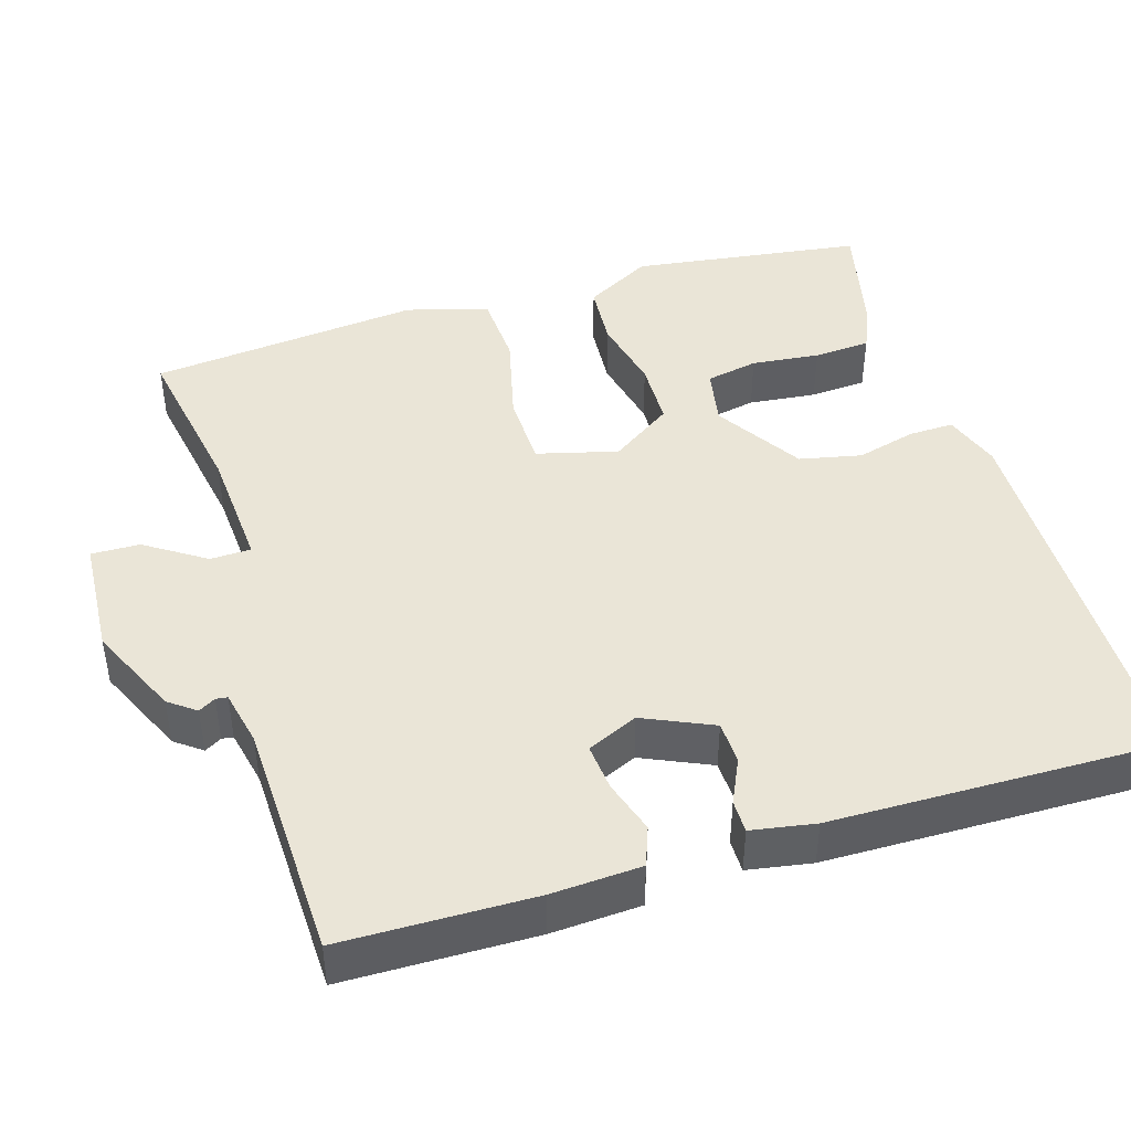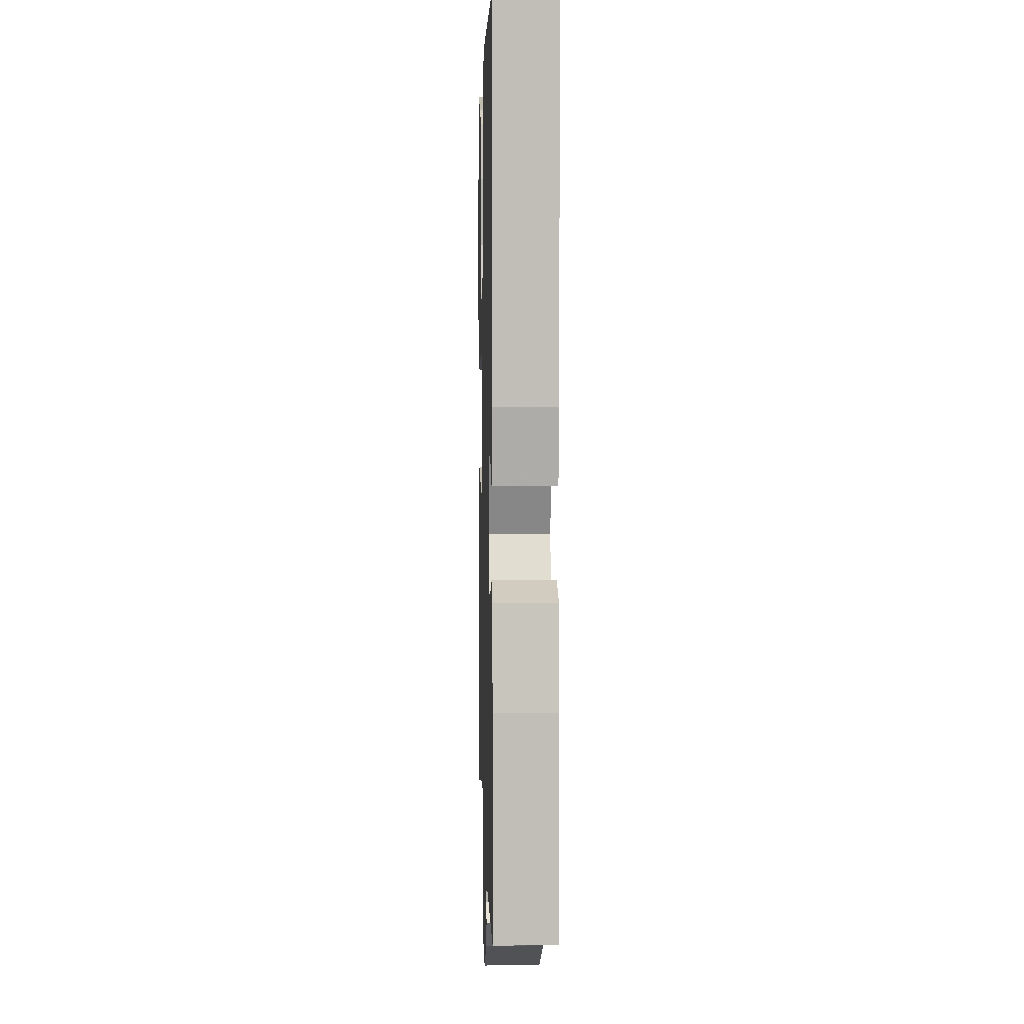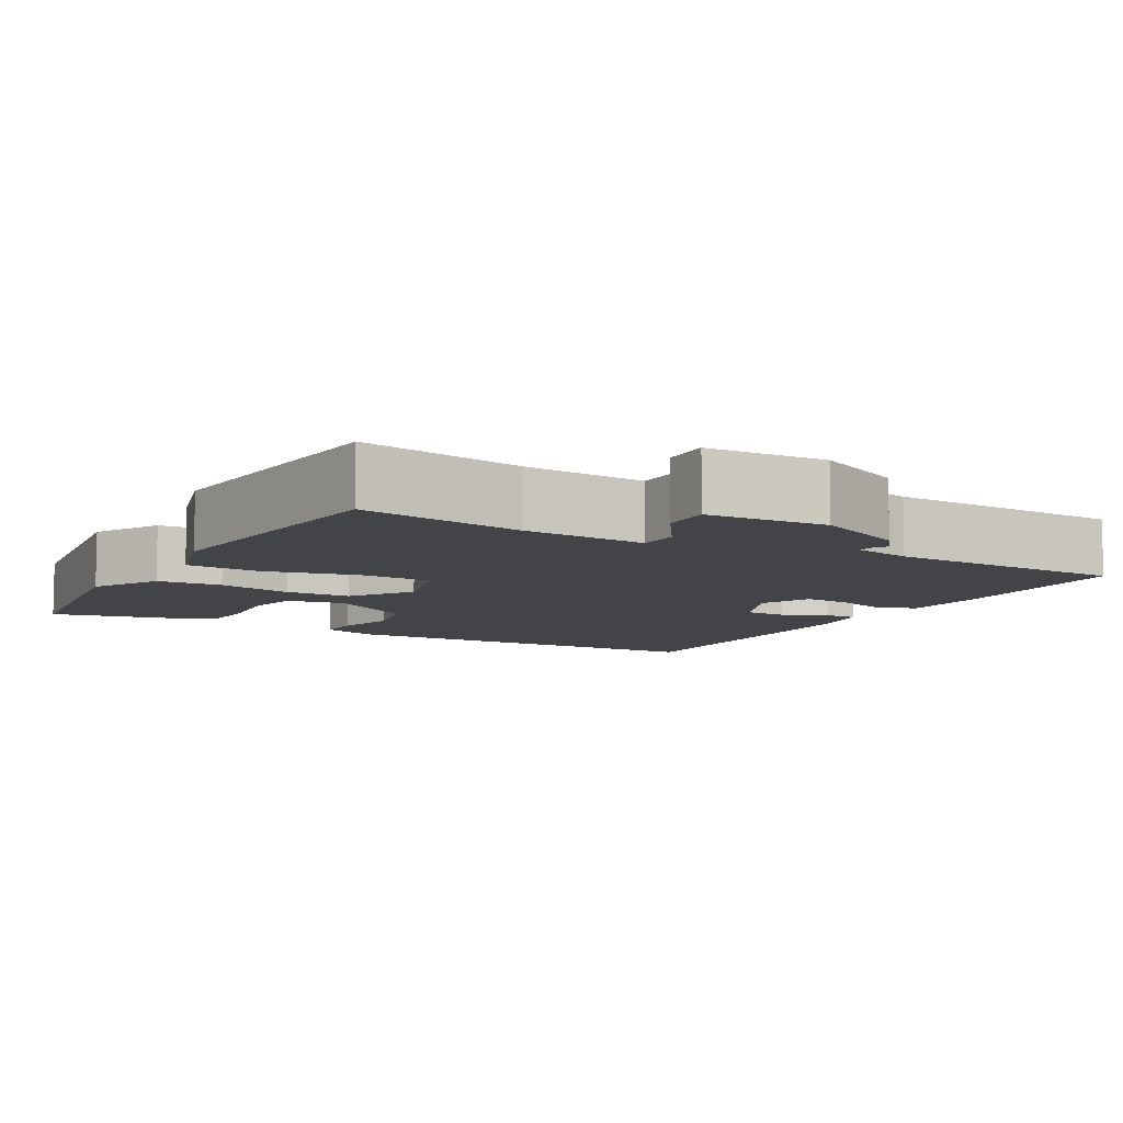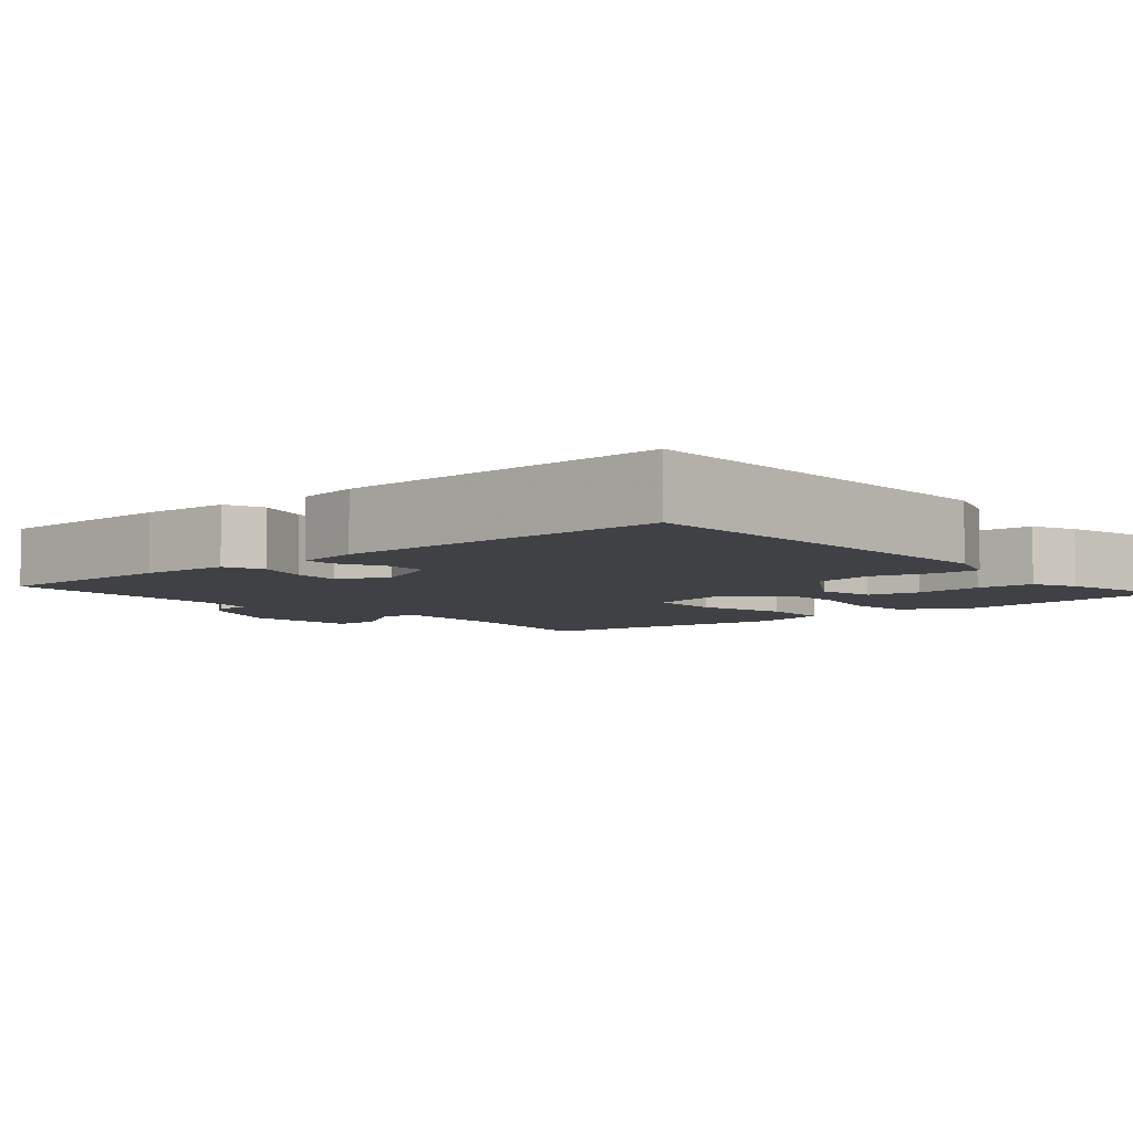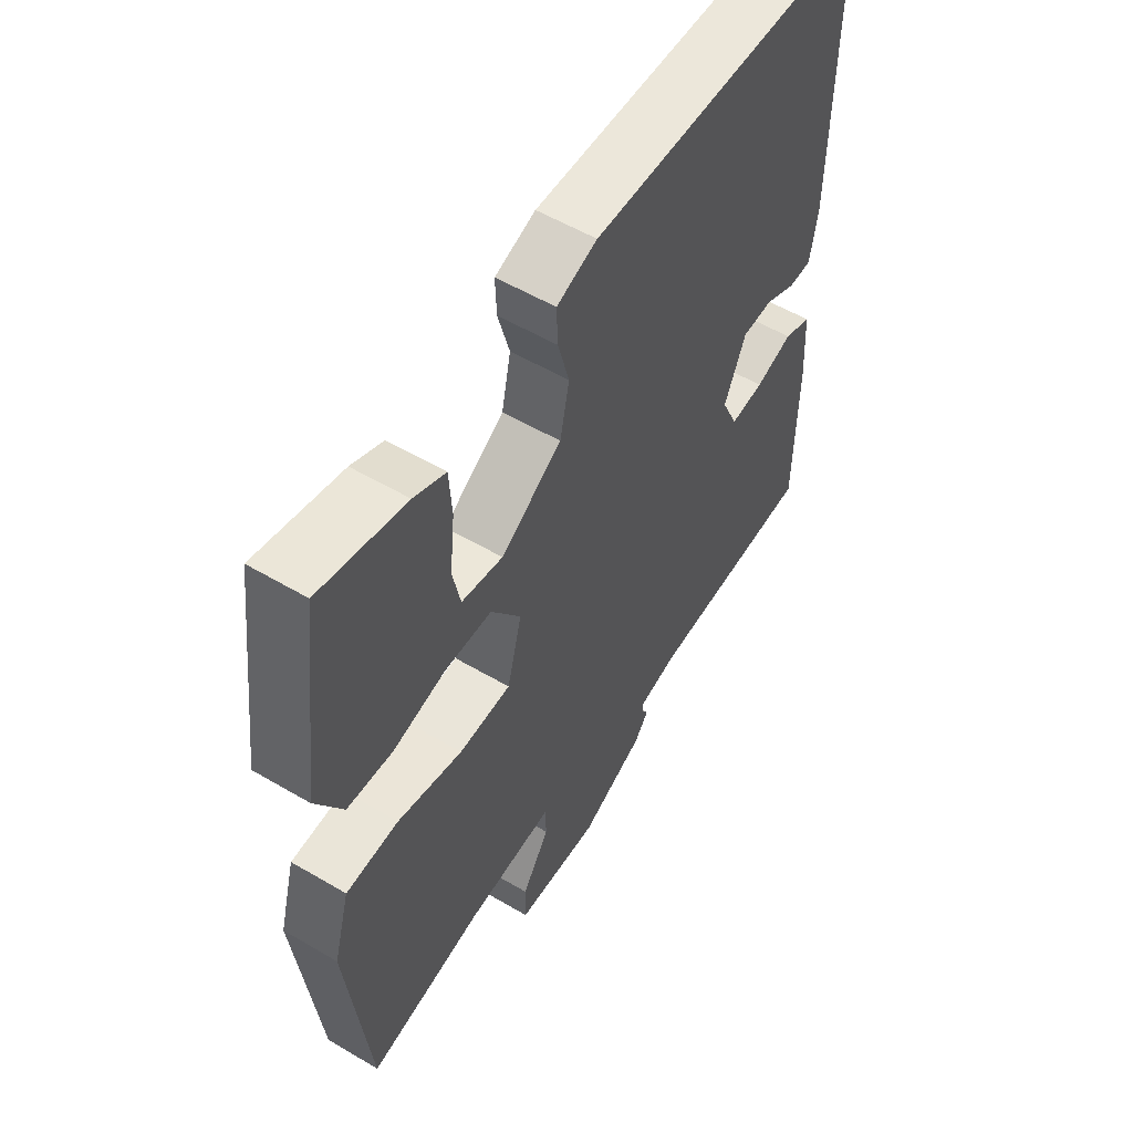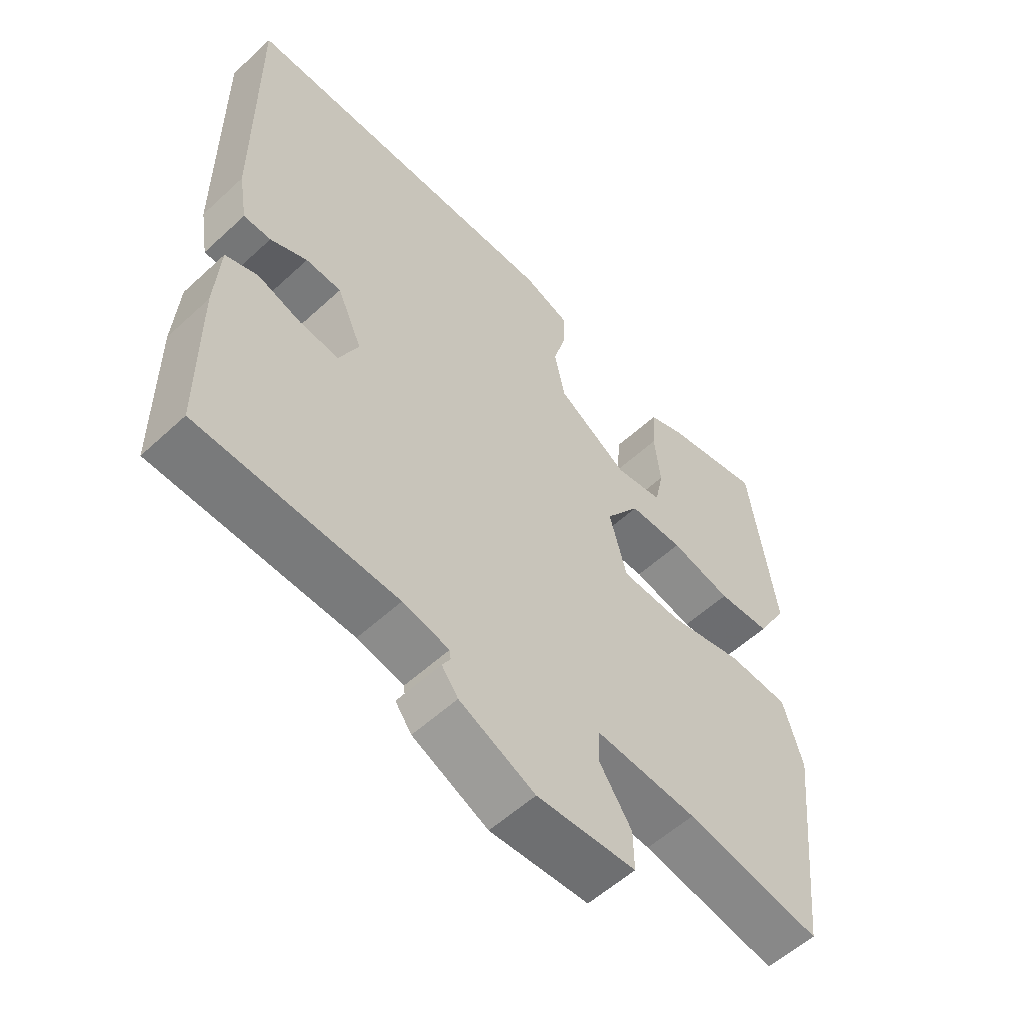
<metadata>
{"format":"obj","ext":"obj","renderer":"f3d","projection":"perspective","resolution":1024,"background":"white","views":[{"elev":44.0,"azim":-106.8,"up":"+Y"},{"elev":3.6,"azim":-91.6,"up":"+Z"},{"elev":-8.3,"azim":150.6,"up":"+Y"},{"elev":-5.7,"azim":-48.9,"up":"+Y"},{"elev":55.5,"azim":121.8,"up":"+Z"},{"elev":-56.7,"azim":-46.2,"up":"+Z"}]}
</metadata>
<code>
v 0.5 0.07 -0.5
v 0.286 0.07 -0.462
v 0.125 0.07 -0.451
v 0.123 0.07 -0.504
v 0.174 0.07 -0.582
v 0.175 0.07 -0.645
v 0.019 0.07 -0.654
v -0.1 0.07 -0.599
v -0.126 0.07 -0.564
v -0.113 0.07 -0.542
v -0.115 0.07 -0.527
v -0.188 0.07 -0.511
v -0.5 0.07 -0.5
v -0.503 0.07 -0.252
v -0.496 0.07 -0.136
v -0.445 0.07 -0.117
v -0.376 0.07 -0.139
v -0.314 0.07 -0.145
v -0.284 0.07 -0.079
v -0.324 0.07 0.011
v -0.38 0.07 0.013
v -0.438 0.07 -0.014
v -0.481 0.07 -0.014
v -0.495 0.07 0.069
v -0.5 0.07 0.5
v 0.019 0.07 0.508
v 0.093 0.07 0.482
v 0.091 0.07 0.423
v 0.07 0.07 0.346
v 0.087 0.07 0.265
v 0.199 0.07 0.194
v 0.275 0.07 0.208
v 0.289 0.07 0.276
v 0.28 0.07 0.365
v 0.285 0.07 0.439
v 0.343 0.07 0.464
v 0.5 0.07 0.5
v 0.54 0.07 0.198
v 0.491 0.07 0.111
v 0.407 0.07 0.105
v 0.31 0.07 0.127
v 0.224 0.07 0.125
v 0.169 0.07 0.045
v 0.196 0.07 -0.06
v 0.292 0.07 -0.063
v 0.412 0.07 -0.034
v 0.509 0.07 -0.039
v 0.539 0.07 -0.146
v 0.5 0 -0.5
v 0.286 0 -0.462
v 0.125 0 -0.451
v 0.123 0 -0.504
v 0.174 0 -0.582
v 0.175 0 -0.645
v 0.019 0 -0.654
v -0.1 0 -0.599
v -0.126 0 -0.564
v -0.113 0 -0.542
v -0.115 0 -0.527
v -0.188 0 -0.511
v -0.5 0 -0.5
v -0.503 0 -0.252
v -0.496 0 -0.136
v -0.445 0 -0.117
v -0.376 0 -0.139
v -0.314 0 -0.145
v -0.284 0 -0.079
v -0.324 0 0.011
v -0.38 0 0.013
v -0.438 0 -0.014
v -0.481 0 -0.014
v -0.495 0 0.069
v -0.5 0 0.5
v 0.019 0 0.508
v 0.093 0 0.482
v 0.091 0 0.423
v 0.07 0 0.346
v 0.087 0 0.265
v 0.199 0 0.194
v 0.275 0 0.208
v 0.289 0 0.276
v 0.28 0 0.365
v 0.285 0 0.439
v 0.343 0 0.464
v 0.5 0 0.5
v 0.54 0 0.198
v 0.491 0 0.111
v 0.407 0 0.105
v 0.31 0 0.127
v 0.224 0 0.125
v 0.169 0 0.045
v 0.196 0 -0.06
v 0.292 0 -0.063
v 0.412 0 -0.034
v 0.509 0 -0.039
v 0.539 0 -0.146
f 48 1 2
f 47 48 2
f 46 47 2
f 45 46 2
f 44 45 2 3
f 43 44 3
f 39 40 41
f 38 39 41
f 37 38 41
f 36 37 41
f 35 36 41
f 34 35 41
f 33 34 41
f 32 33 41
f 31 32 41 42
f 30 31 42 43
f 27 28 29
f 26 27 29
f 25 26 29
f 24 25 29
f 23 24 29
f 22 23 29
f 21 22 29
f 20 21 29 30
f 30 43 3
f 20 30 3
f 19 20 3
f 15 16 17
f 14 15 17
f 13 14 17
f 12 13 17
f 11 12 17 18
f 8 9 10
f 7 8 10
f 6 7 10
f 5 6 10
f 4 5 10
f 4 10 11
f 11 18 19
f 4 11 19
f 3 4 19
f 50 49 96
f 50 96 95
f 50 95 94
f 50 94 93
f 51 50 93 92
f 51 92 91
f 89 88 87
f 89 87 86
f 89 86 85
f 89 85 84
f 89 84 83
f 89 83 82
f 89 82 81
f 89 81 80
f 90 89 80 79
f 91 90 79 78
f 77 76 75
f 77 75 74
f 77 74 73
f 77 73 72
f 77 72 71
f 77 71 70
f 77 70 69
f 78 77 69 68
f 51 91 78
f 51 78 68
f 51 68 67
f 65 64 63
f 65 63 62
f 65 62 61
f 65 61 60
f 66 65 60 59
f 58 57 56
f 58 56 55
f 58 55 54
f 58 54 53
f 58 53 52
f 59 58 52
f 67 66 59
f 67 59 52
f 67 52 51
f 1 49 50 2
f 2 50 51 3
f 3 51 52 4
f 4 52 53 5
f 5 53 54 6
f 6 54 55 7
f 7 55 56 8
f 8 56 57 9
f 9 57 58 10
f 10 58 59 11
f 11 59 60 12
f 12 60 61 13
f 13 61 62 14
f 14 62 63 15
f 15 63 64 16
f 16 64 65 17
f 17 65 66 18
f 18 66 67 19
f 19 67 68 20
f 20 68 69 21
f 21 69 70 22
f 22 70 71 23
f 23 71 72 24
f 24 72 73 25
f 25 73 74 26
f 26 74 75 27
f 27 75 76 28
f 28 76 77 29
f 29 77 78 30
f 30 78 79 31
f 31 79 80 32
f 32 80 81 33
f 33 81 82 34
f 34 82 83 35
f 35 83 84 36
f 36 84 85 37
f 37 85 86 38
f 38 86 87 39
f 39 87 88 40
f 40 88 89 41
f 41 89 90 42
f 42 90 91 43
f 43 91 92 44
f 44 92 93 45
f 45 93 94 46
f 46 94 95 47
f 47 95 96 48
f 48 96 49 1

</code>
